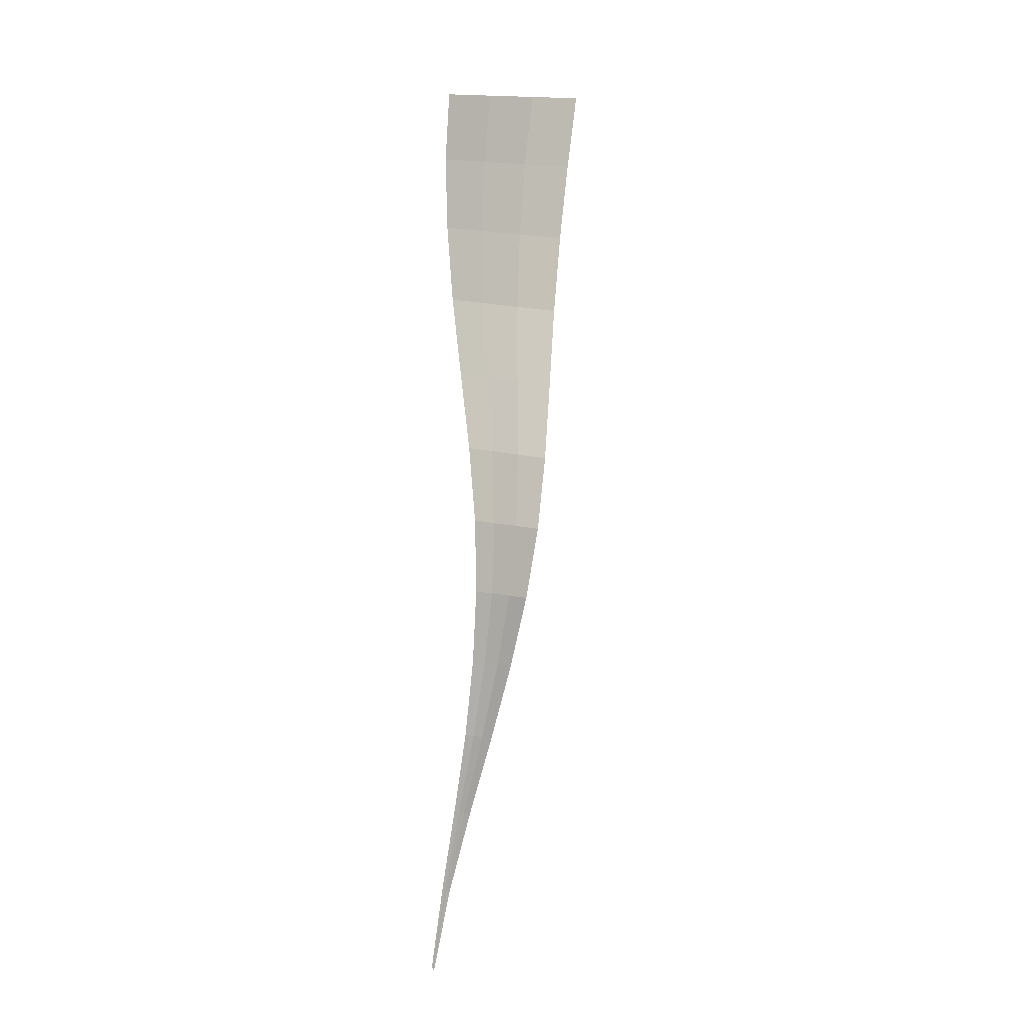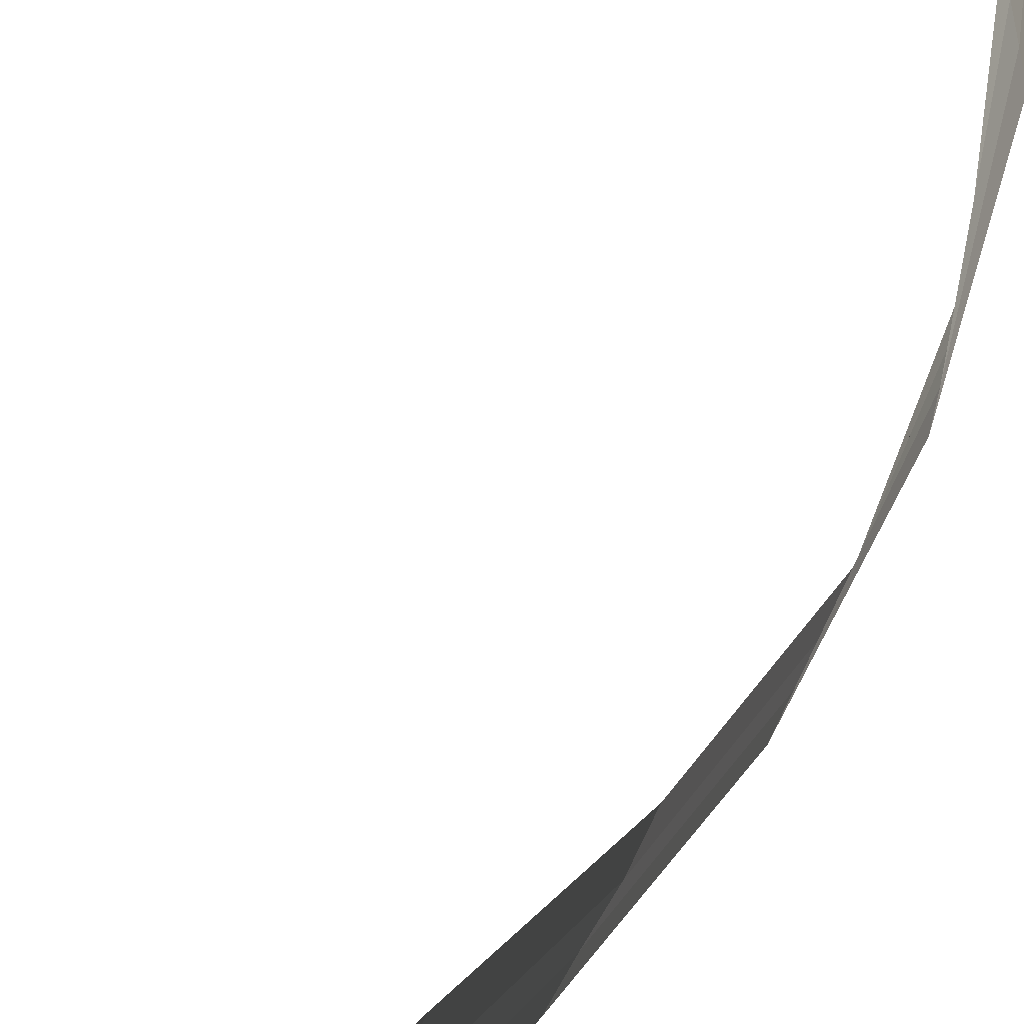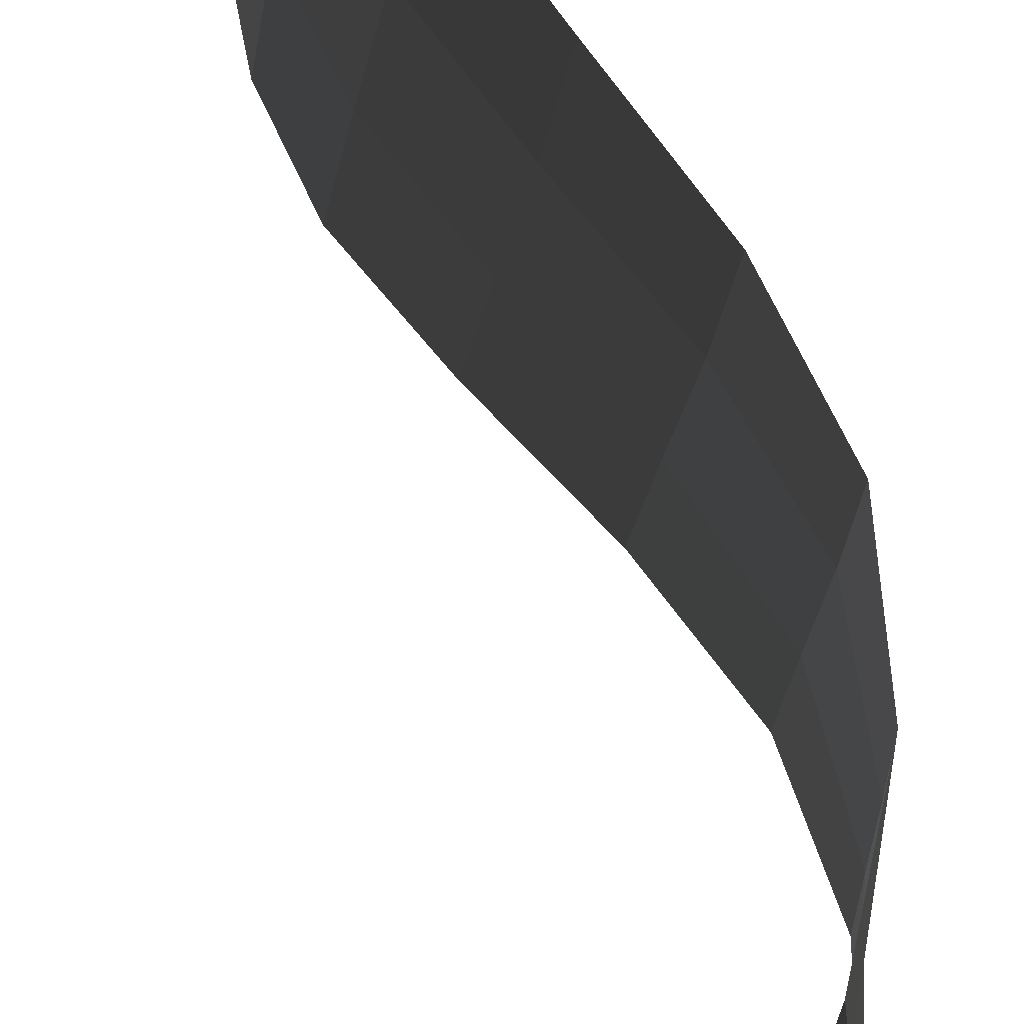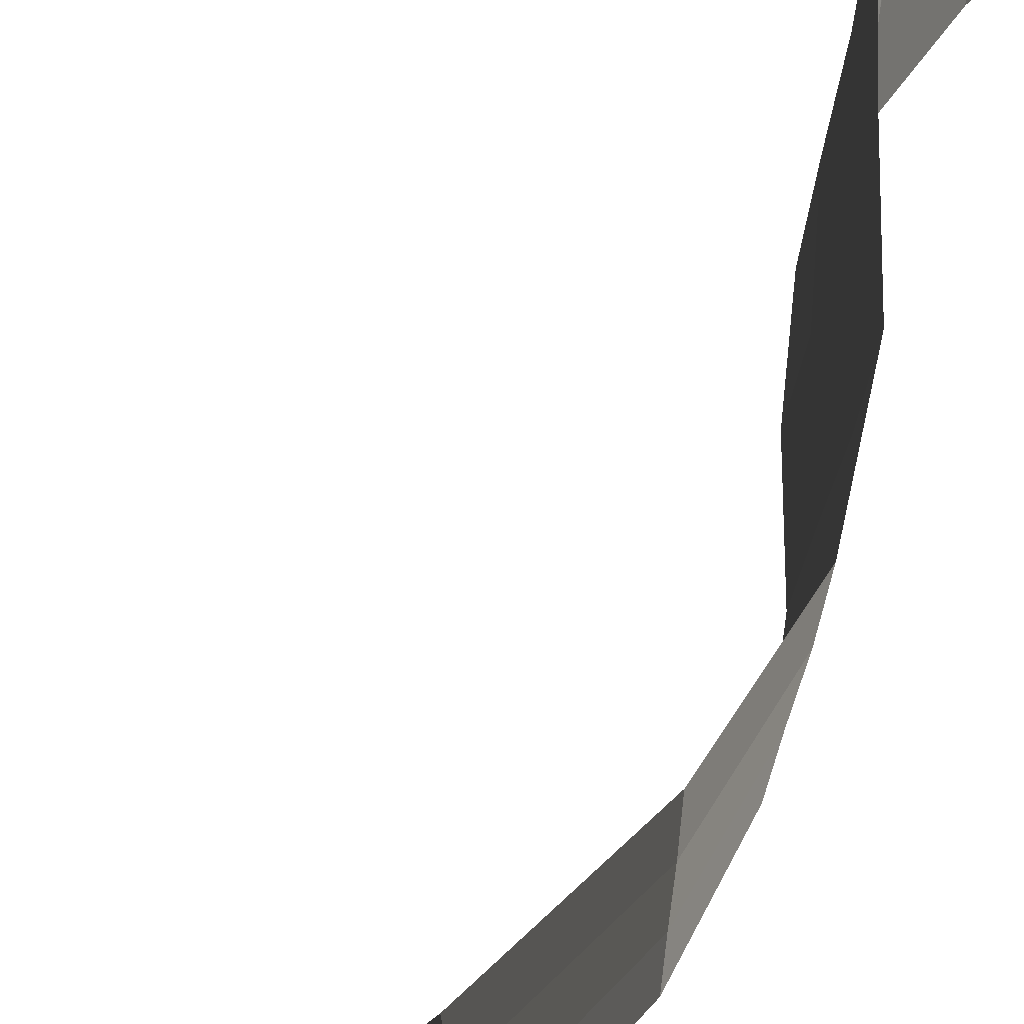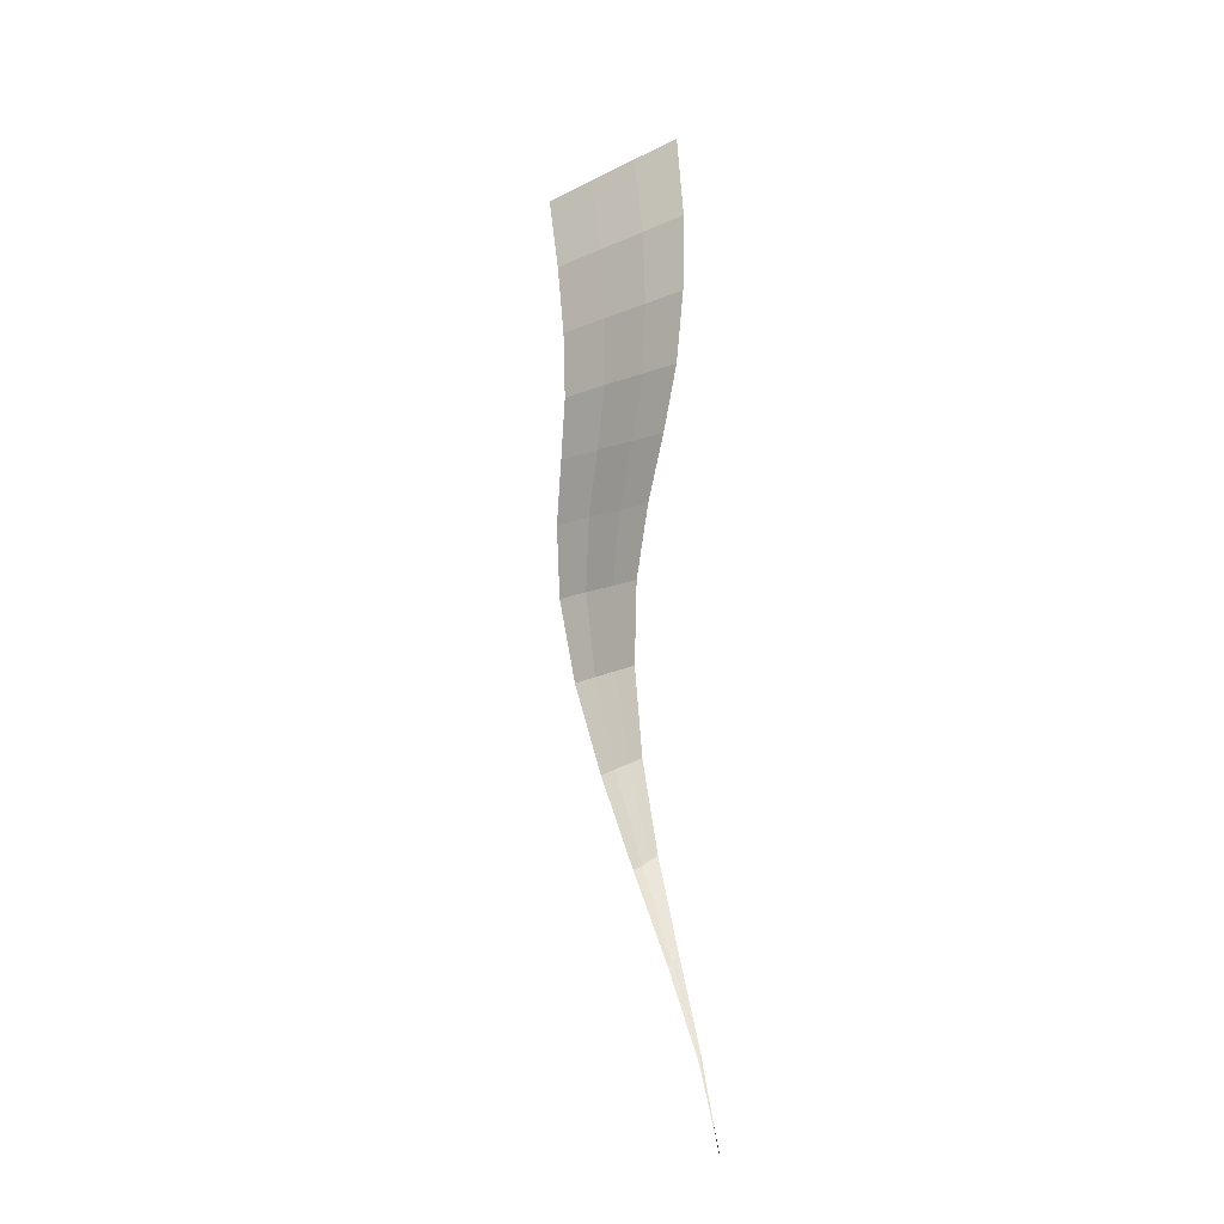
<metadata>
{"format":"obj","ext":"obj","renderer":"f3d","projection":"perspective","resolution":1024,"background":"white","views":[{"elev":-7.0,"azim":107.1,"up":"+Z"},{"elev":-59.4,"azim":158.4,"up":"+Y"},{"elev":32.0,"azim":171.2,"up":"+Y"},{"elev":30.1,"azim":-161.6,"up":"+Y"},{"elev":-21.1,"azim":-57.8,"up":"+Z"}]}
</metadata>
<code>
v 0.3765 3.932 0.6191
v 0.3086 3.991 1.015
v 0.348 3.917 0.6212
v 0.2716 3.964 1.018
v 0.1212 4.009 1.416
v 0.1576 4.052 1.41
v -0.0562 4.051 1.814
v -0.0296 4.111 1.806
v -0.2163 4.087 2.213
v -0.2073 4.167 2.202
v -0.3248 4.122 2.612
v -0.3363 4.221 2.598
v -0.3499 4.155 3.011
v -0.3787 4.277 2.994
v -0.2758 4.191 3.41
v -0.3141 4.339 3.389
v -0.1499 4.226 3.809
v -0.19 4.403 3.784
v -0.0358 4.259 4.208
v -0.0715 4.463 4.18
v 0.0184 4.291 4.608
v -0.0084 4.517 4.576
v 0.0253 4.323 5.007
v 0.0091 4.566 4.973
v -0 4.36 5.406
v -0 4.615 5.37
v 0.0443 4.089 5.04
v -0 4.109 5.441
v 0.0604 3.864 5.072
v -0 3.862 5.476
v 0.0498 4.079 4.638
v 0.0765 3.882 4.665
v 0.0253 4.323 5.007
v 0.0184 4.291 4.608
v -0.0358 4.259 4.208
v 0.0062 4.073 4.235
v 0.0419 3.903 4.258
v 0.0765 3.882 4.665
v -0.1027 4.063 3.832
v -0.0626 3.917 3.853
v -0.0358 4.259 4.208
v -0.1499 4.226 3.809
v -0.2758 4.191 3.41
v -0.2307 4.051 3.43
v -0.1924 3.925 3.448
v -0.0626 3.917 3.853
v -0.316 4.038 3.028
v -0.2872 3.93 3.043
v -0.2758 4.191 3.41
v -0.3499 4.155 3.011
v -0.3248 4.122 2.612
v -0.3113 4.024 2.626
v -0.2998 3.934 2.638
v -0.2872 3.93 3.043
v -0.2269 4.009 2.224
v -0.2359 3.937 2.234
v -0.3248 4.122 2.612
v -0.2163 4.087 2.213
v -0.0562 4.051 1.814
v -0.0875 3.99 1.823
v -0.1141 3.935 1.831
v -0.2359 3.937 2.234
v 0.0784 3.967 1.422
v 0.0421 3.928 1.428
v -0.0562 4.051 1.814
v 0.1212 4.009 1.416
v 0.2716 3.964 1.018
v 0.228 3.937 1.022
v 0.191 3.913 1.026
v 0.0421 3.928 1.428
v 0.3145 3.902 0.6233
v 0.286 3.888 0.6253
v 0.2716 3.964 1.018
v 0.348 3.917 0.6212
g Group_001
f 1 2 4 3
f 4 2 6 5
f 5 6 8 7
f 7 8 10 9
f 9 10 12 11
f 11 12 14 13
f 13 14 16 15
f 15 16 18 17
f 17 18 20 19
f 19 20 22 21
f 21 22 24 23
f 23 24 26 25
f 23 25 28 27
f 27 28 30 29
f 27 29 32 31
f 27 31 34 33
f 34 31 36 35
f 36 31 38 37
f 36 37 40 39
f 36 39 42 41
f 42 39 44 43
f 44 39 46 45
f 44 45 48 47
f 44 47 50 49
f 50 47 52 51
f 52 47 54 53
f 52 53 56 55
f 52 55 58 57
f 58 55 60 59
f 60 55 62 61
f 60 61 64 63
f 60 63 66 65
f 66 63 68 67
f 68 63 70 69
f 68 69 72 71
f 68 71 74 73

</code>
